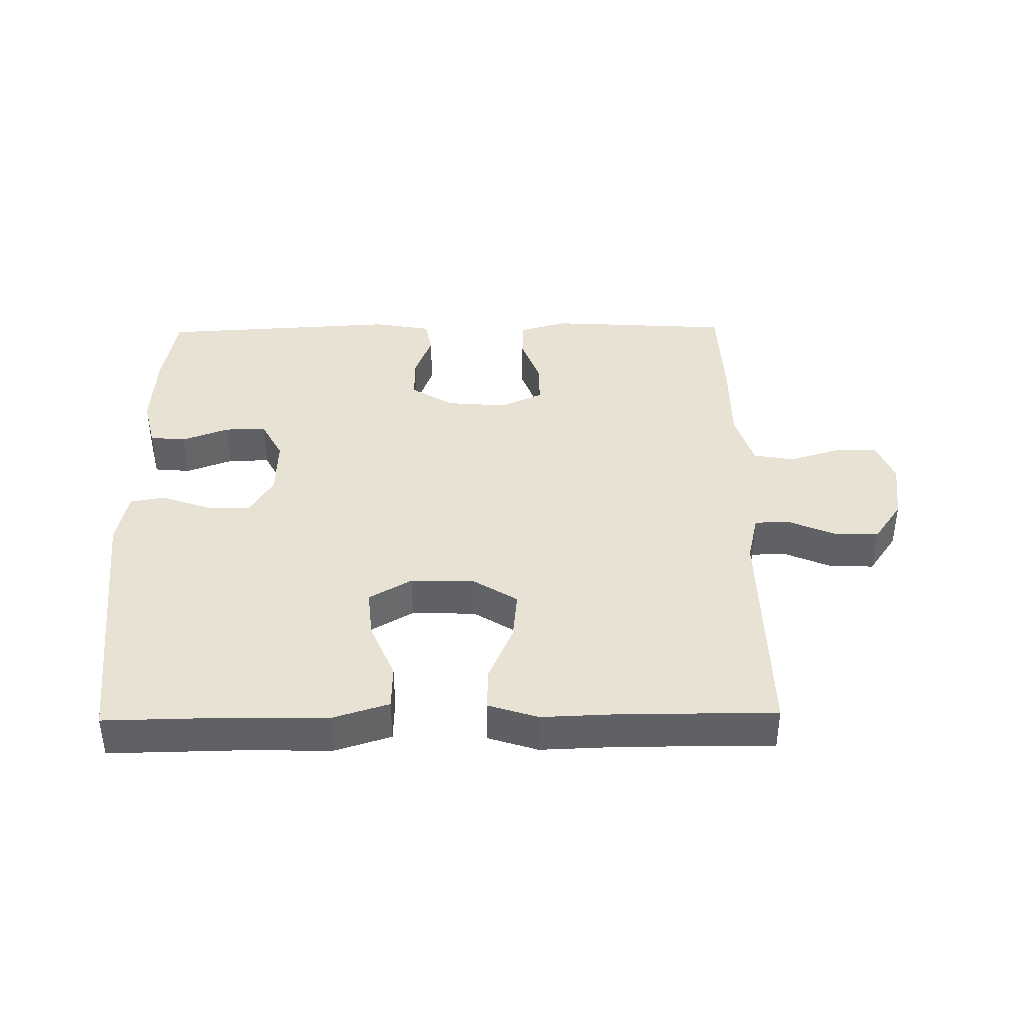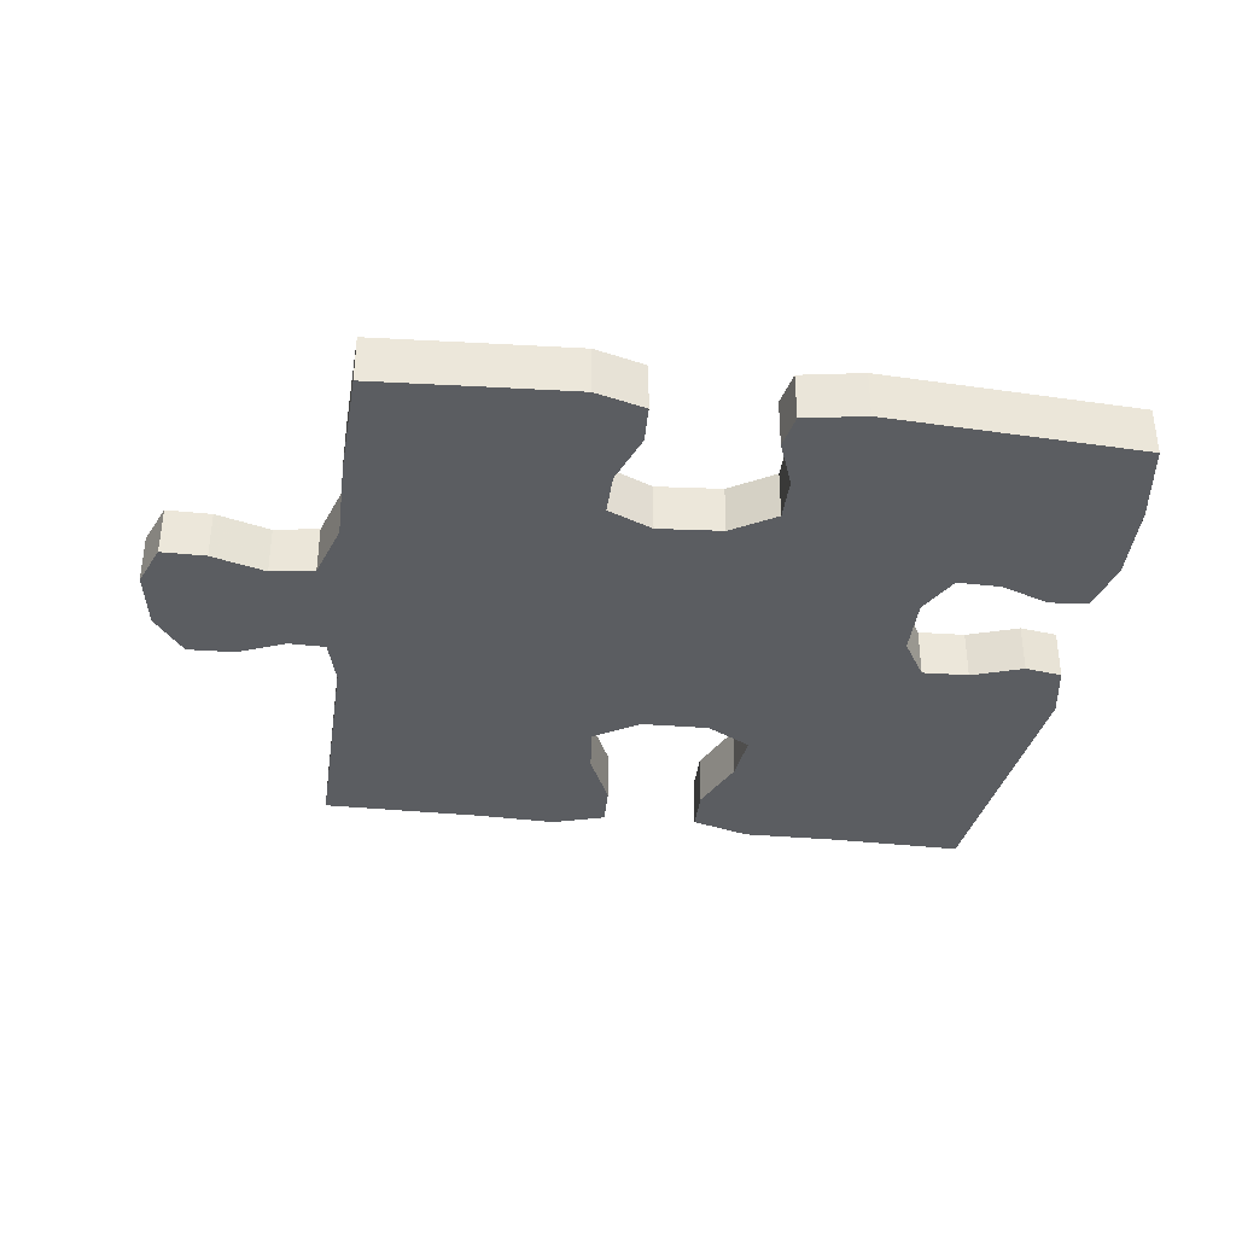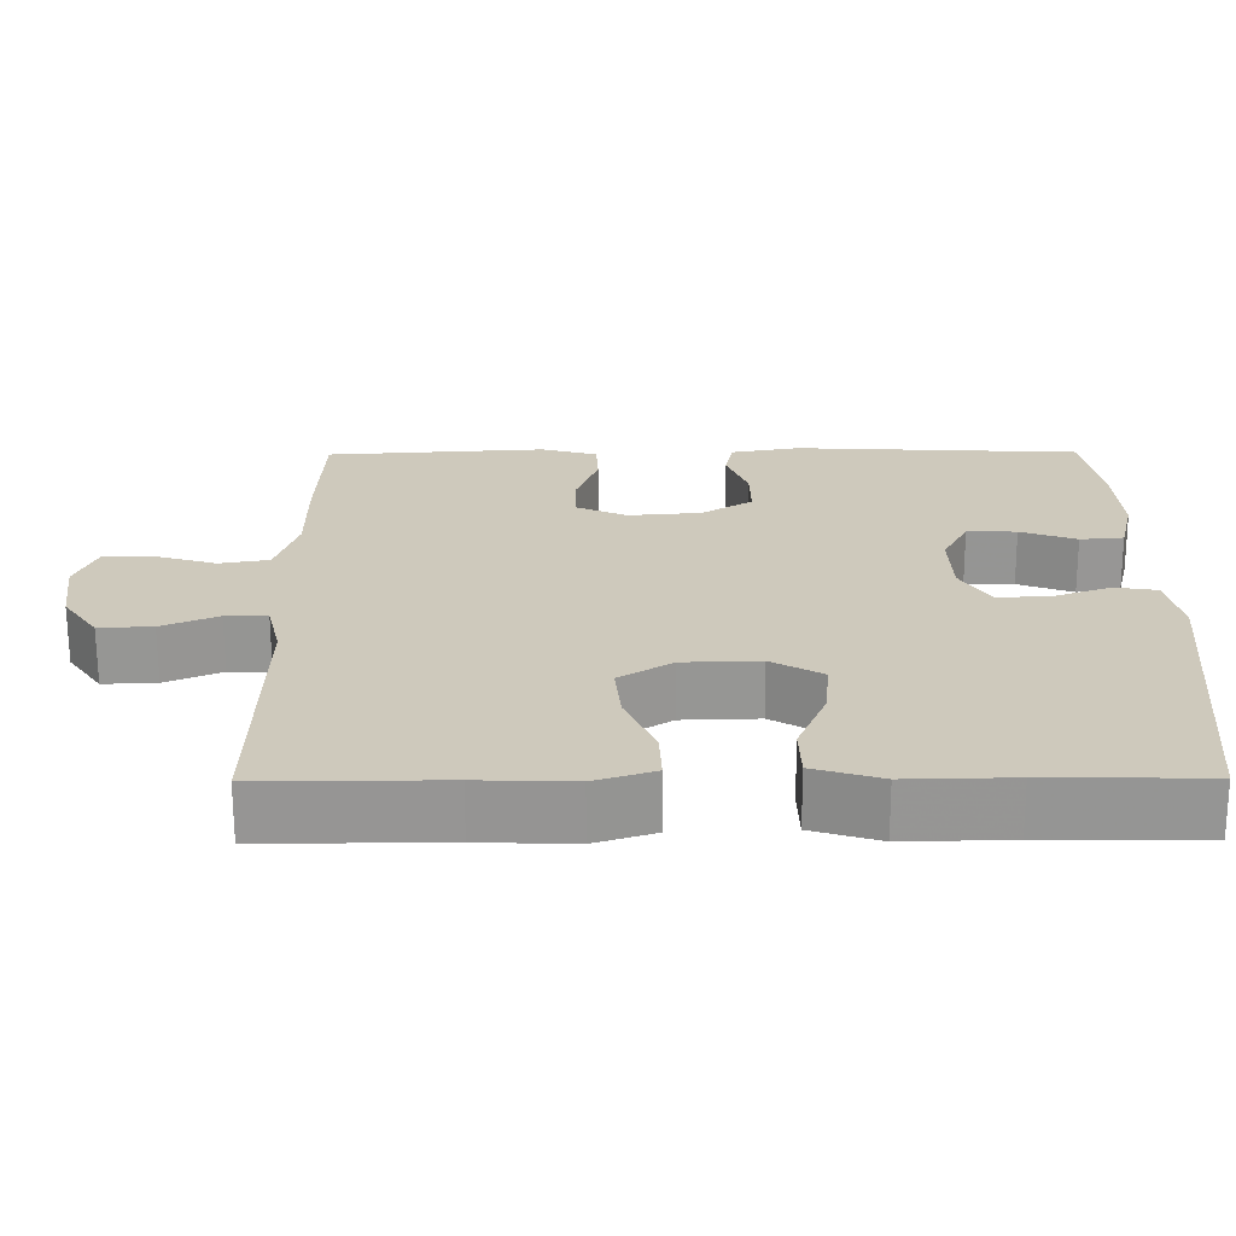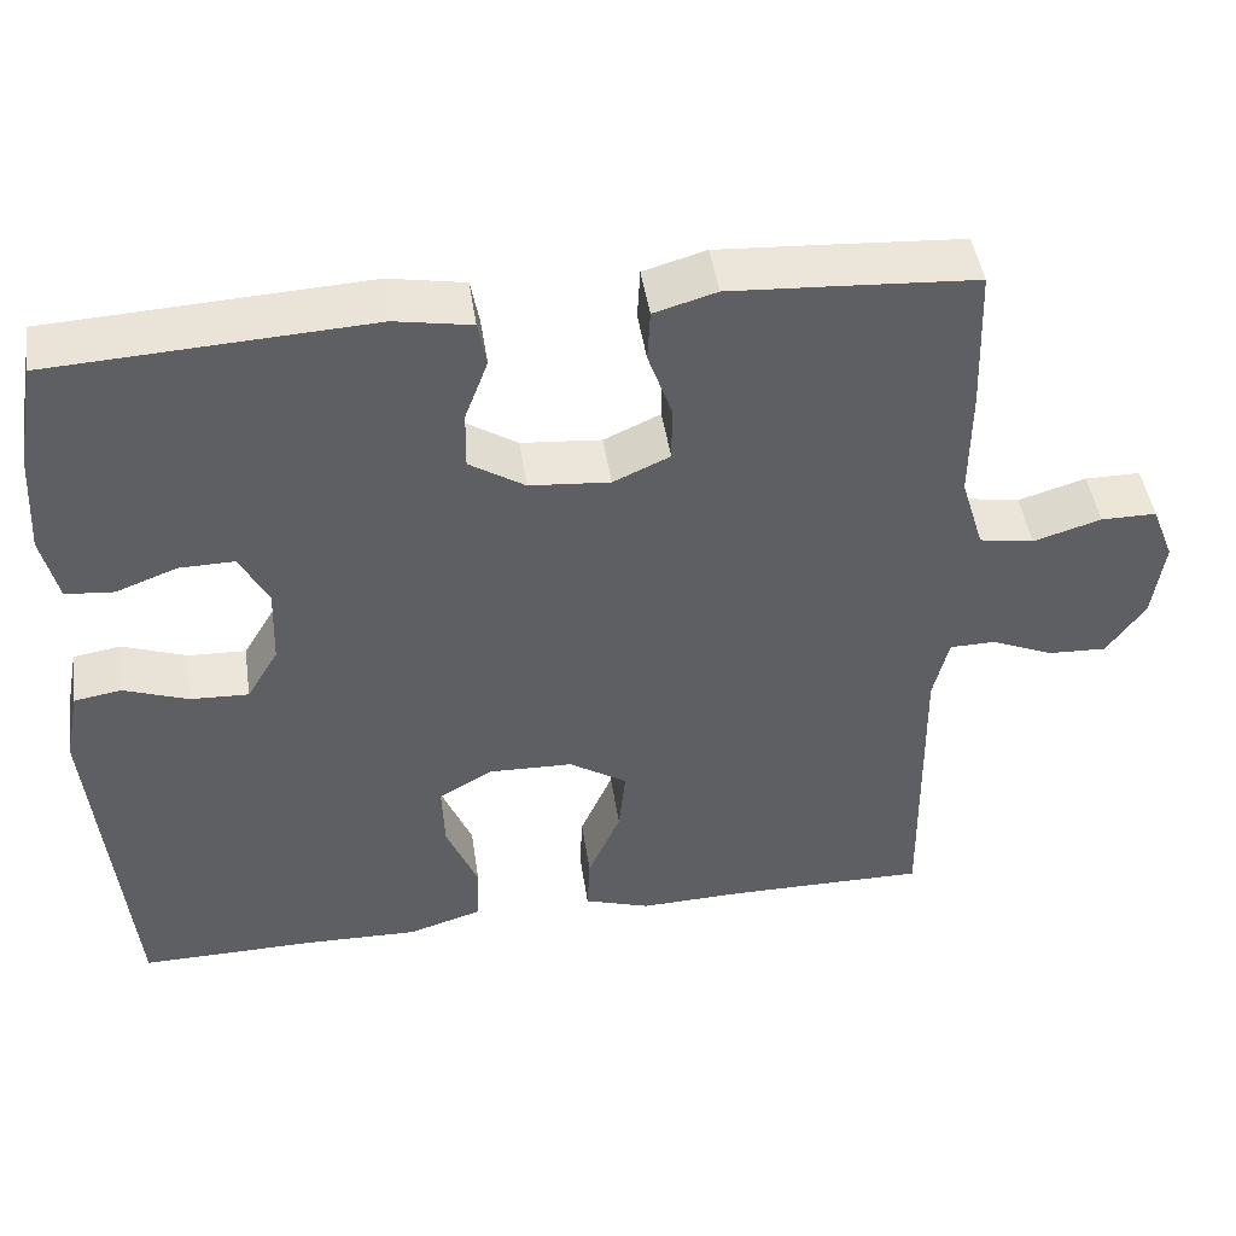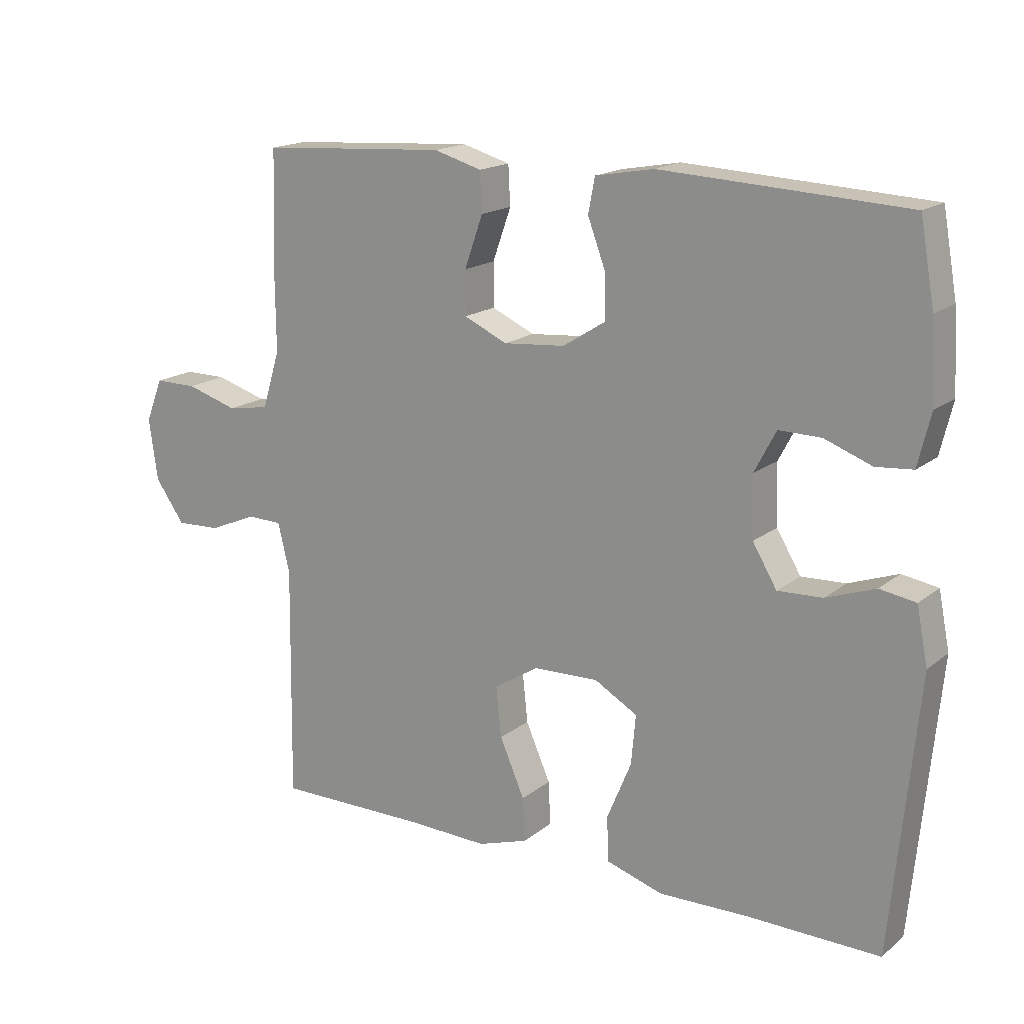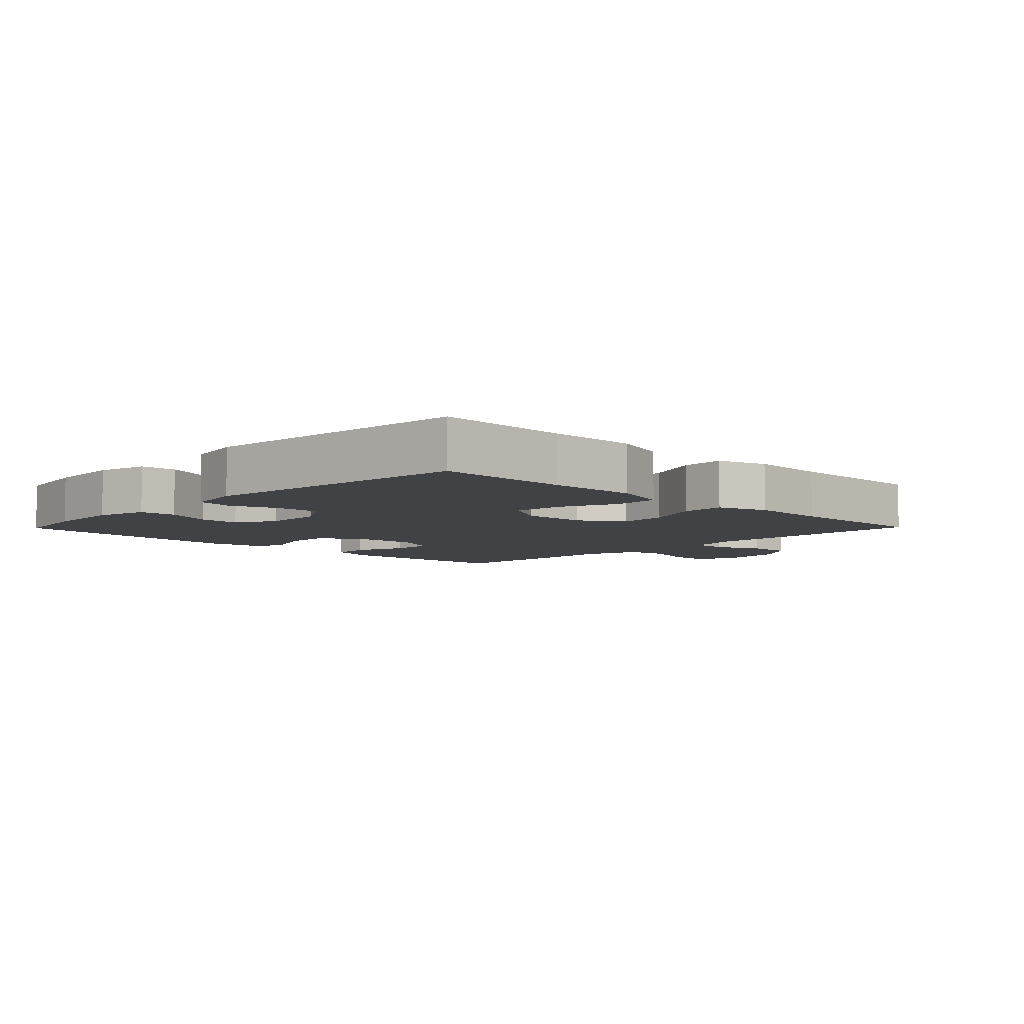
<metadata>
{"format":"obj","ext":"obj","renderer":"f3d","projection":"perspective","resolution":1024,"background":"white","views":[{"elev":39.9,"azim":179.1,"up":"+Y"},{"elev":-35.4,"azim":-7.8,"up":"+Y"},{"elev":-67.5,"azim":0.2,"up":"+Z"},{"elev":46.1,"azim":171.6,"up":"+Z"},{"elev":17.0,"azim":33.3,"up":"+Z"},{"elev":-6.3,"azim":135.6,"up":"+Y"}]}
</metadata>
<code>
v -0.5 0.07 0.5
v -0.329 0.07 0.511
v -0.215 0.07 0.518
v -0.142 0.07 0.497
v -0.139 0.07 0.437
v -0.167 0.07 0.358
v -0.167 0.07 0.292
v -0.101 0.07 0.262
v -0.007 0.07 0.27
v 0.058 0.07 0.311
v 0.057 0.07 0.379
v 0.03 0.07 0.451
v 0.04 0.07 0.504
v 0.129 0.07 0.52
v 0.5 0.07 0.5
v 0.522 0.07 0.376
v 0.529 0.07 0.256
v 0.51 0.07 0.177
v 0.454 0.07 0.172
v 0.382 0.07 0.199
v 0.318 0.07 0.2
v 0.285 0.07 0.137
v 0.288 0.07 0.045
v 0.325 0.07 -0.017
v 0.393 0.07 -0.014
v 0.468 0.07 0.013
v 0.523 0.07 0.004
v 0.54 0.07 -0.082
v 0.5 0.07 -0.5
v 0.297 0.07 -0.497
v 0.161 0.07 -0.5
v 0.074 0.07 -0.473
v 0.072 0.07 -0.404
v 0.109 0.07 -0.315
v 0.116 0.07 -0.239
v 0.05 0.07 -0.201
v -0.049 0.07 -0.204
v -0.117 0.07 -0.247
v -0.109 0.07 -0.324
v -0.071 0.07 -0.411
v -0.068 0.07 -0.478
v -0.145 0.07 -0.503
v -0.267 0.07 -0.499
v -0.5 0.07 -0.5
v -0.495 0.07 -0.142
v -0.513 0.07 -0.067
v -0.567 0.07 -0.066
v -0.639 0.07 -0.097
v -0.708 0.07 -0.1
v -0.753 0.07 -0.036
v -0.766 0.07 0.058
v -0.74 0.07 0.124
v -0.675 0.07 0.124
v -0.596 0.07 0.1
v -0.532 0.07 0.111
v -0.505 0.07 0.199
v -0.506 0.07 0.33
v -0.5 0 0.5
v -0.329 0 0.511
v -0.215 0 0.518
v -0.142 0 0.497
v -0.139 0 0.437
v -0.167 0 0.358
v -0.167 0 0.292
v -0.101 0 0.262
v -0.007 0 0.27
v 0.058 0 0.311
v 0.057 0 0.379
v 0.03 0 0.451
v 0.04 0 0.504
v 0.129 0 0.52
v 0.5 0 0.5
v 0.522 0 0.376
v 0.529 0 0.256
v 0.51 0 0.177
v 0.454 0 0.172
v 0.382 0 0.199
v 0.318 0 0.2
v 0.285 0 0.137
v 0.288 0 0.045
v 0.325 0 -0.017
v 0.393 0 -0.014
v 0.468 0 0.013
v 0.523 0 0.004
v 0.54 0 -0.082
v 0.5 0 -0.5
v 0.297 0 -0.497
v 0.161 0 -0.5
v 0.074 0 -0.473
v 0.072 0 -0.404
v 0.109 0 -0.315
v 0.116 0 -0.239
v 0.05 0 -0.201
v -0.049 0 -0.204
v -0.117 0 -0.247
v -0.109 0 -0.324
v -0.071 0 -0.411
v -0.068 0 -0.478
v -0.145 0 -0.503
v -0.267 0 -0.499
v -0.5 0 -0.5
v -0.495 0 -0.142
v -0.513 0 -0.067
v -0.567 0 -0.066
v -0.639 0 -0.097
v -0.708 0 -0.1
v -0.753 0 -0.036
v -0.766 0 0.058
v -0.74 0 0.124
v -0.675 0 0.124
v -0.596 0 0.1
v -0.532 0 0.111
v -0.505 0 0.199
v -0.506 0 0.33
f 56 57 1 2
f 55 56 2 3
f 51 52 53 54
f 51 54 55
f 50 51 55
f 47 48 49 50
f 46 47 50 55
f 45 46 55 3
f 43 44 45 3
f 39 40 41 42
f 38 39 42 43
f 31 32 33 34
f 30 31 34 35
f 29 30 35
f 28 29 35
f 25 26 27 28
f 24 25 28 35
f 23 24 35 36
f 17 18 19 20
f 17 20 21
f 16 17 21
f 15 16 21
f 14 15 21
f 11 12 13 14
f 10 11 14 21
f 9 10 21 22
f 3 4 5 6
f 3 6 7
f 38 43 3 7
f 22 23 36 37
f 8 9 22 37
f 7 8 37 38
f 59 58 114 113
f 60 59 113 112
f 111 110 109 108
f 112 111 108
f 112 108 107
f 107 106 105 104
f 112 107 104 103
f 60 112 103 102
f 60 102 101 100
f 99 98 97 96
f 100 99 96 95
f 91 90 89 88
f 92 91 88 87
f 92 87 86
f 92 86 85
f 85 84 83 82
f 92 85 82 81
f 93 92 81 80
f 77 76 75 74
f 78 77 74
f 78 74 73
f 78 73 72
f 78 72 71
f 71 70 69 68
f 78 71 68 67
f 79 78 67 66
f 63 62 61 60
f 64 63 60
f 64 60 100 95
f 94 93 80 79
f 94 79 66 65
f 95 94 65 64
f 1 58 59 2
f 2 59 60 3
f 3 60 61 4
f 4 61 62 5
f 5 62 63 6
f 6 63 64 7
f 7 64 65 8
f 8 65 66 9
f 9 66 67 10
f 10 67 68 11
f 11 68 69 12
f 12 69 70 13
f 13 70 71 14
f 14 71 72 15
f 15 72 73 16
f 16 73 74 17
f 17 74 75 18
f 18 75 76 19
f 19 76 77 20
f 20 77 78 21
f 21 78 79 22
f 22 79 80 23
f 23 80 81 24
f 24 81 82 25
f 25 82 83 26
f 26 83 84 27
f 27 84 85 28
f 28 85 86 29
f 29 86 87 30
f 30 87 88 31
f 31 88 89 32
f 32 89 90 33
f 33 90 91 34
f 34 91 92 35
f 35 92 93 36
f 36 93 94 37
f 37 94 95 38
f 38 95 96 39
f 39 96 97 40
f 40 97 98 41
f 41 98 99 42
f 42 99 100 43
f 43 100 101 44
f 44 101 102 45
f 45 102 103 46
f 46 103 104 47
f 47 104 105 48
f 48 105 106 49
f 49 106 107 50
f 50 107 108 51
f 51 108 109 52
f 52 109 110 53
f 53 110 111 54
f 54 111 112 55
f 55 112 113 56
f 56 113 114 57
f 57 114 58 1

</code>
